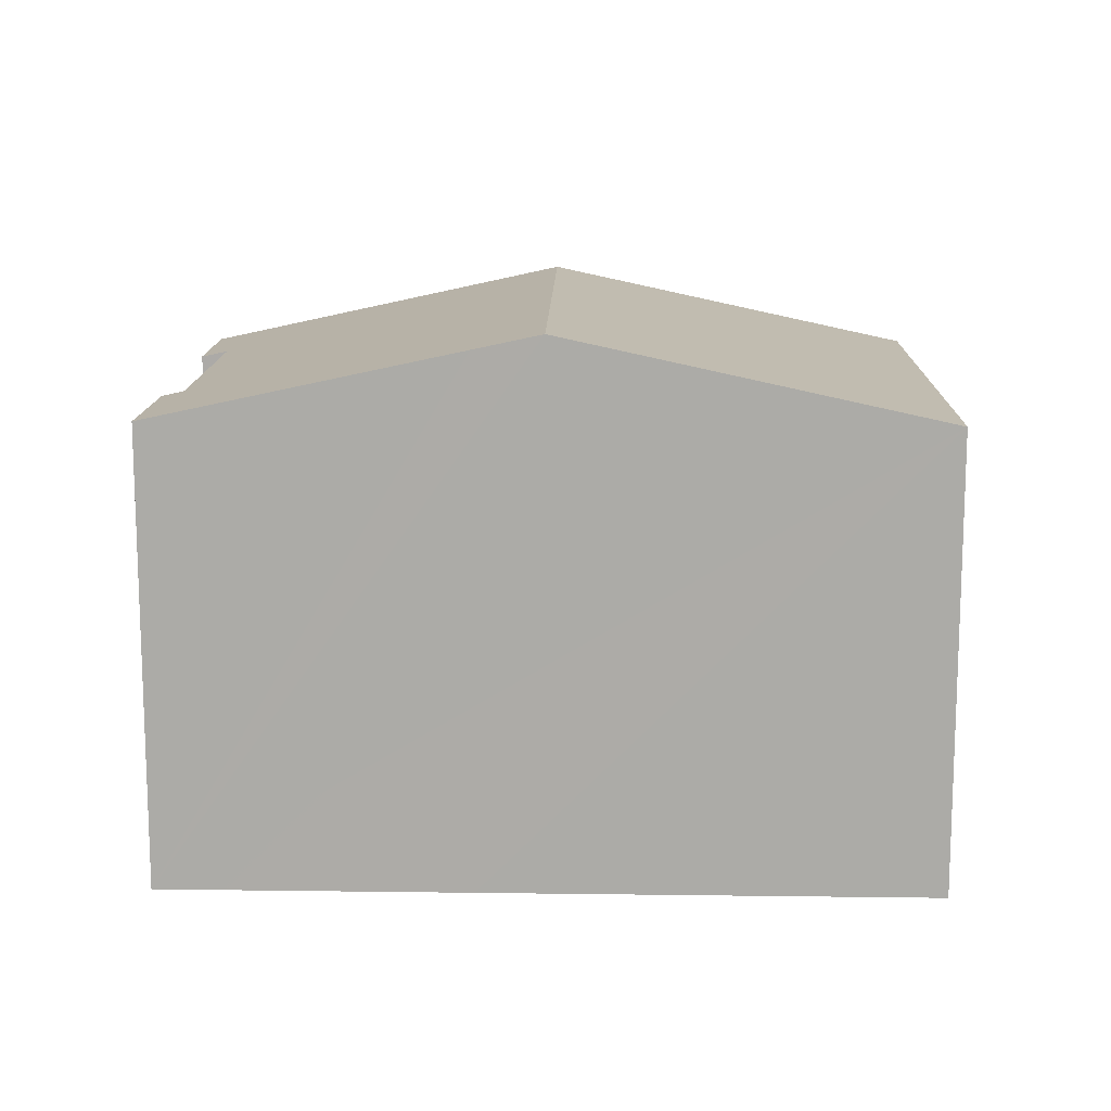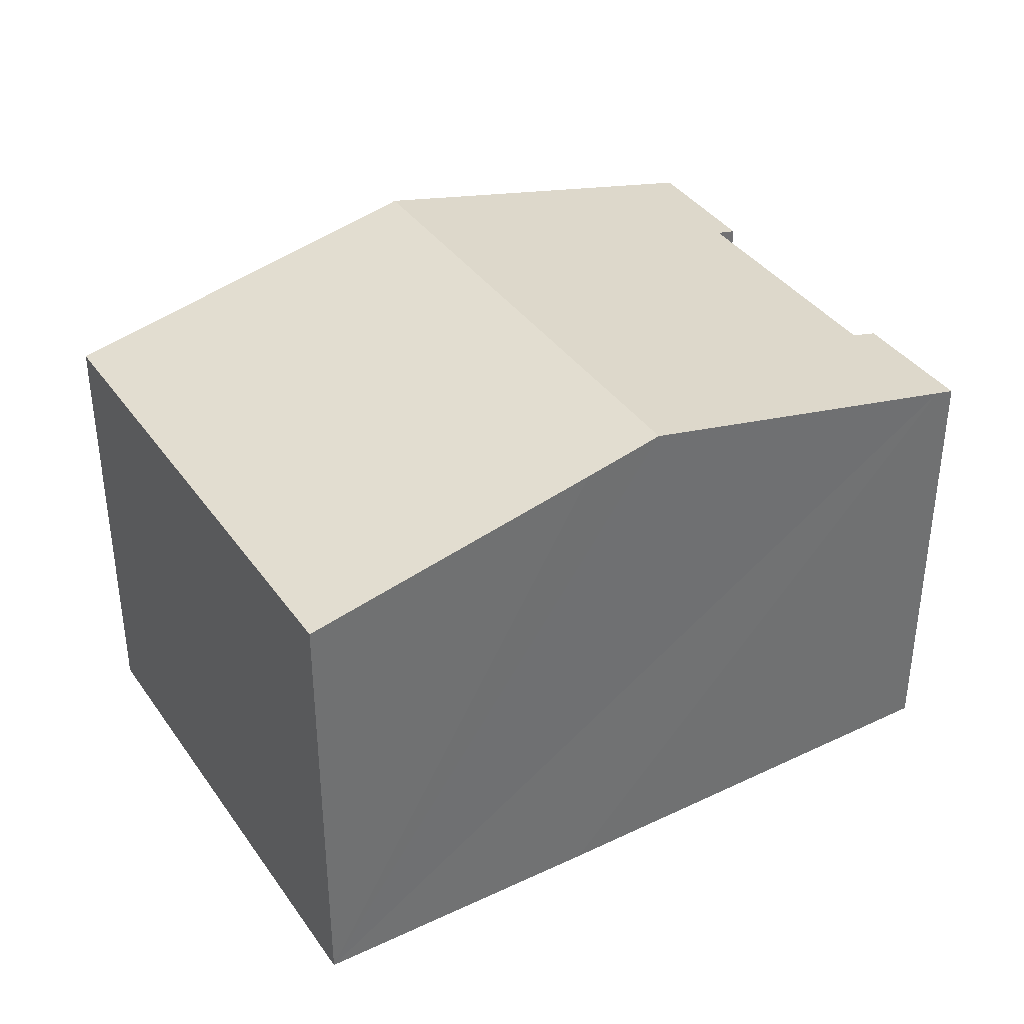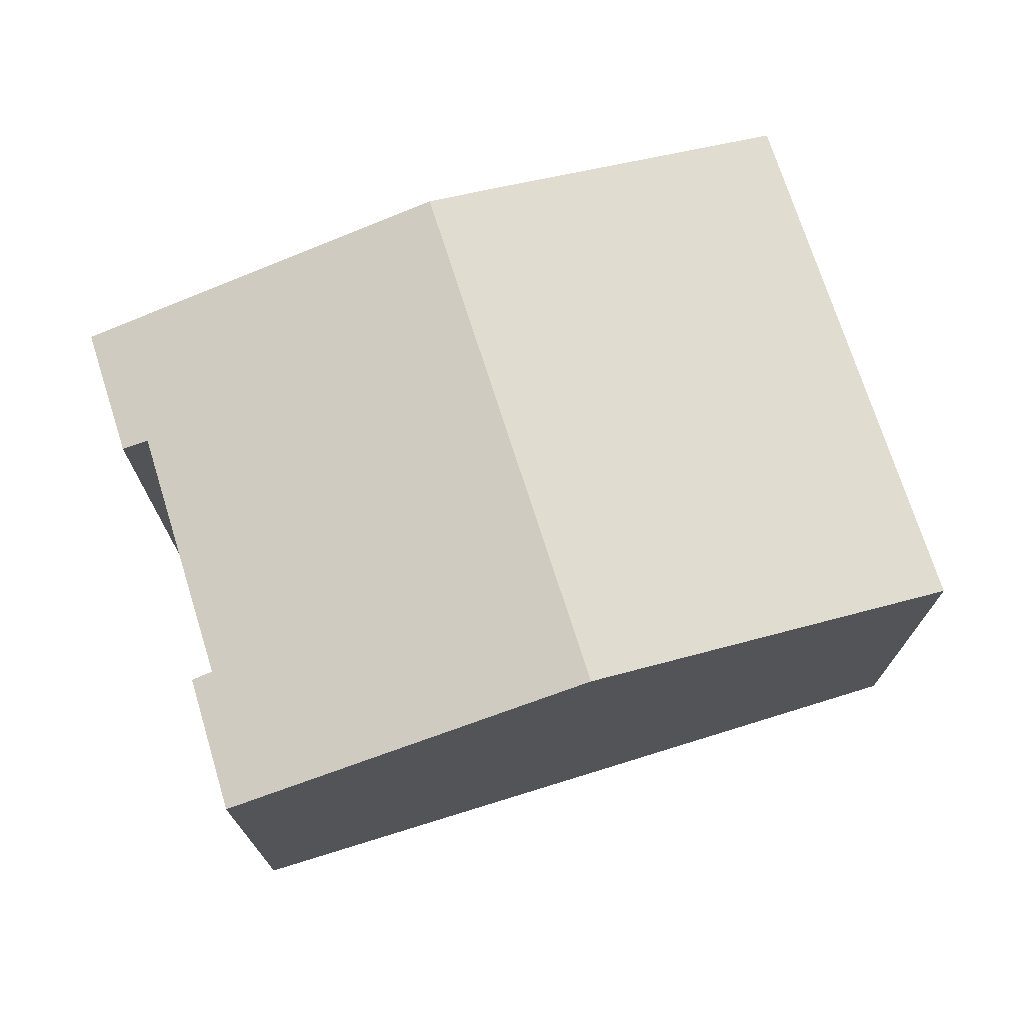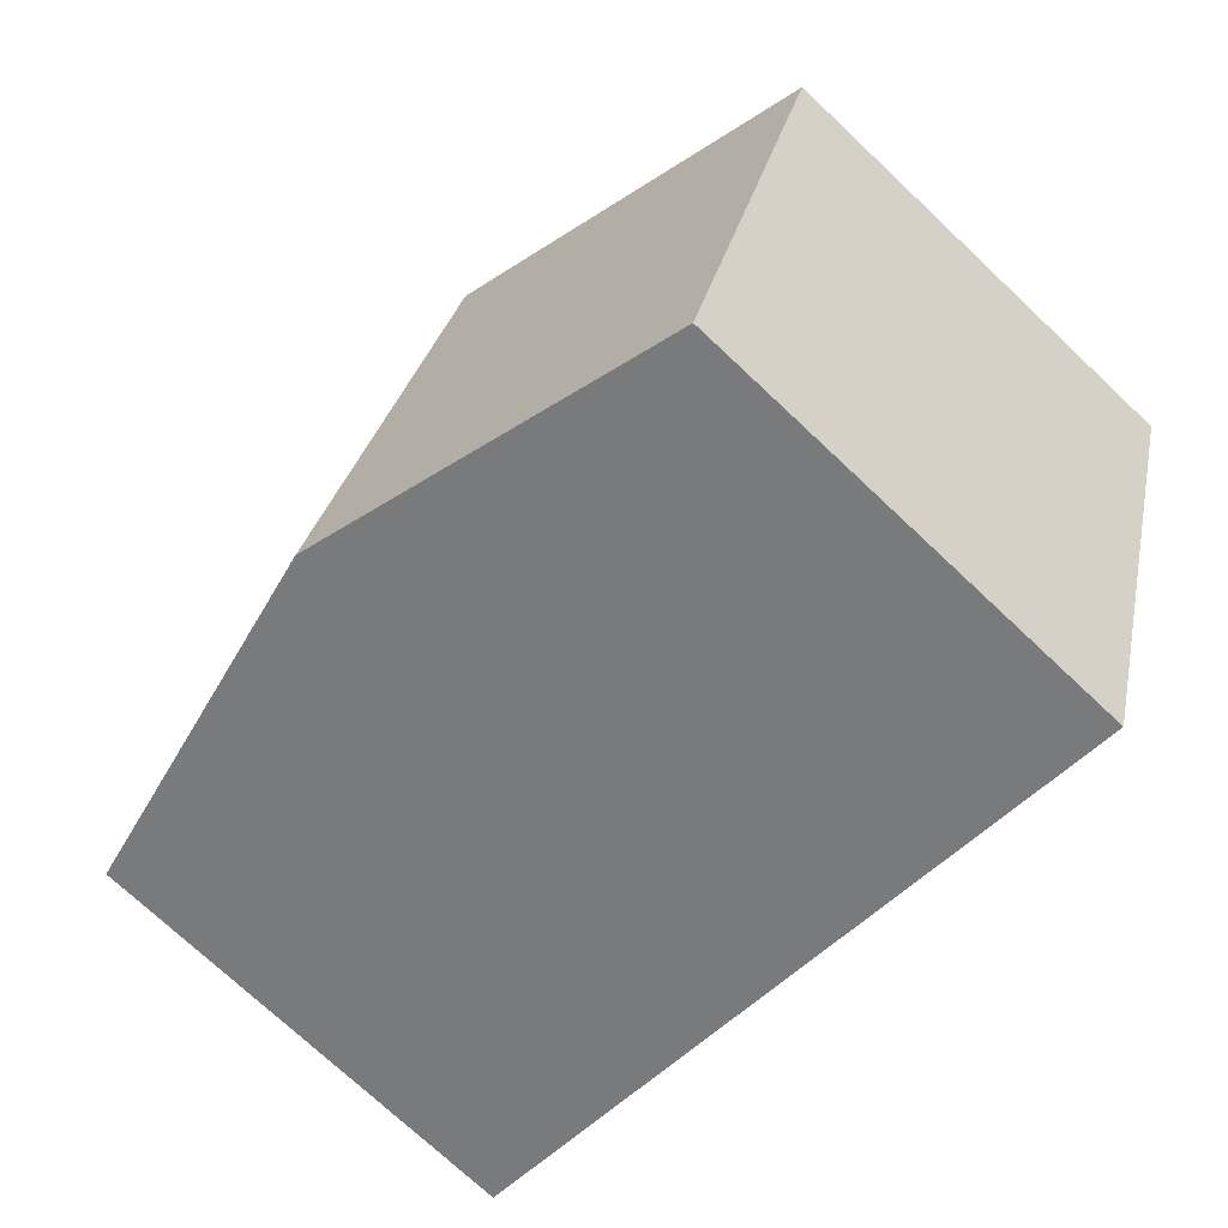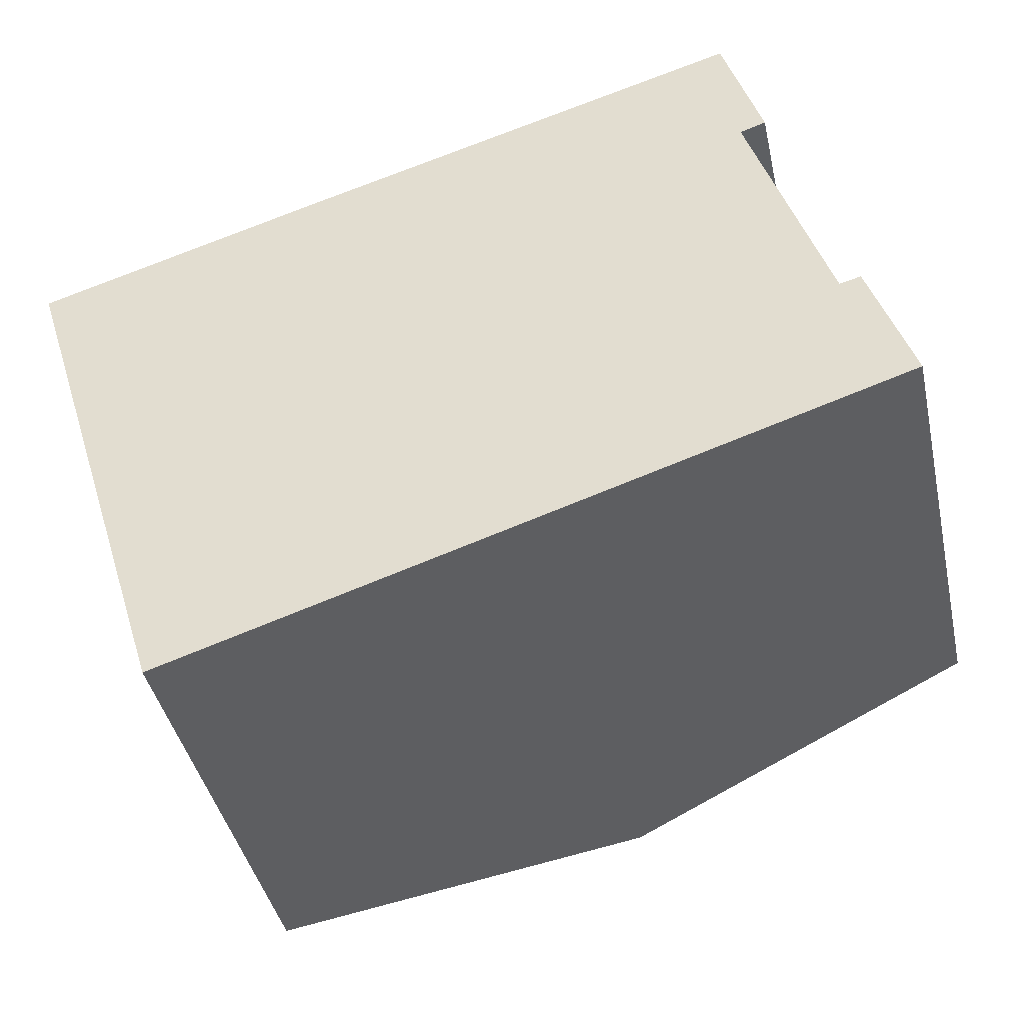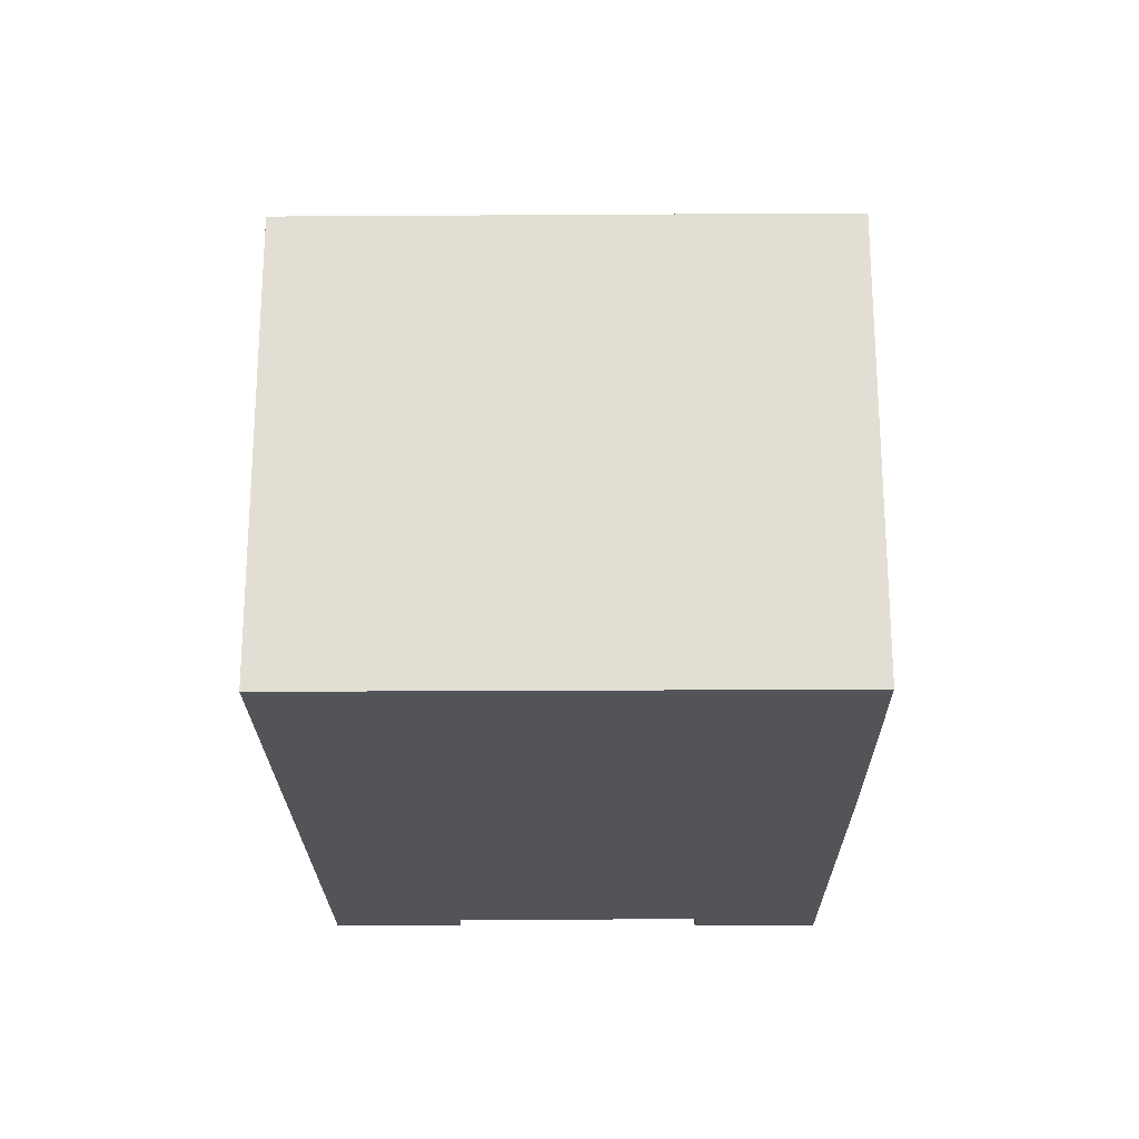
<metadata>
{"format":"obj","ext":"obj","renderer":"f3d","projection":"perspective","resolution":1024,"background":"white","views":[{"elev":13.4,"azim":163.8,"up":"+Y"},{"elev":37.4,"azim":-48.3,"up":"+Y"},{"elev":73.1,"azim":144.9,"up":"+Y"},{"elev":-73.4,"azim":-133.3,"up":"+Z"},{"elev":-41.3,"azim":12.3,"up":"+Z"},{"elev":-22.9,"azim":-106.8,"up":"+Y"}]}
</metadata>
<code>
v  4.341 12.18 -13.83
v  9.807 14.41 3.046
v  14.11 14.41 -10.67
v  0 12.18 7.459e-16
v  7.746 13.94 2.42
v  20.62 12.2 2.632
v  19.93 12.36 2.389
v  19.57 12.2 6.01
v  23.77 12.21 -7.551
v  15.84 14.01 -10.11
v  22.61 12.22 -4.058
v  22.04 12.35 -4.21
v  21.29 12.35 -1.853
v  21.28 12.35 -1.819
v  20.69 12.35 7.564e-16
v  20.69 12.35 0.016
v  19.04 12.32 5.848
v  20.62 -1.612e-16 2.632
v  19.57 -3.68e-16 6.01
v  19.93 -1.463e-16 2.389
v  21.29 1.135e-16 -1.853
v  22.04 2.578e-16 -4.21
v  20.69 -9.797e-19 0.016
v  20.69 0 0
v  21.28 1.114e-16 -1.819
v  22.61 2.485e-16 -4.058
v  23.77 4.624e-16 -7.551
v  15.84 6.192e-16 -10.11
v  4.341 8.468e-16 -13.83
v  14.11 6.535e-16 -10.67
v  0 0 0
v  7.746 -1.482e-16 2.42
v  19.04 -3.581e-16 5.848
v  9.807 -1.865e-16 3.046
g defaultobject
f 1 2 3
f 2 1 4
f 2 4 5
f 6 7 8
f 9 10 11
f 3 11 10
f 12 11 3
f 2 12 3
f 13 12 2
f 14 13 2
f 15 14 2
f 16 15 2
f 7 16 2
f 17 7 2
f 8 7 17
f 8 18 6
f 18 8 19
f 20 16 7
f 16 20 15
f 15 20 14
f 14 20 13
f 13 20 12
f 12 20 21
f 12 21 22
f 21 20 23
f 21 23 24
f 21 24 25
f 26 9 11
f 9 26 27
f 6 20 7
f 20 6 18
f 27 10 9
f 10 27 3
f 3 27 1
f 1 27 28
f 1 28 29
f 29 28 30
f 22 11 12
f 11 22 26
f 31 5 4
f 5 31 2
f 2 31 17
f 17 31 32
f 17 32 8
f 8 32 33
f 8 33 19
f 33 32 34
f 29 4 1
f 4 29 31
f 26 22 27
f 30 31 29
f 31 30 28
f 31 28 27
f 31 27 22
f 31 22 21
f 31 21 25
f 31 25 24
f 31 24 23
f 31 23 20
f 31 20 18
f 31 18 19
f 31 19 33
f 31 33 32
f 32 33 34

</code>
